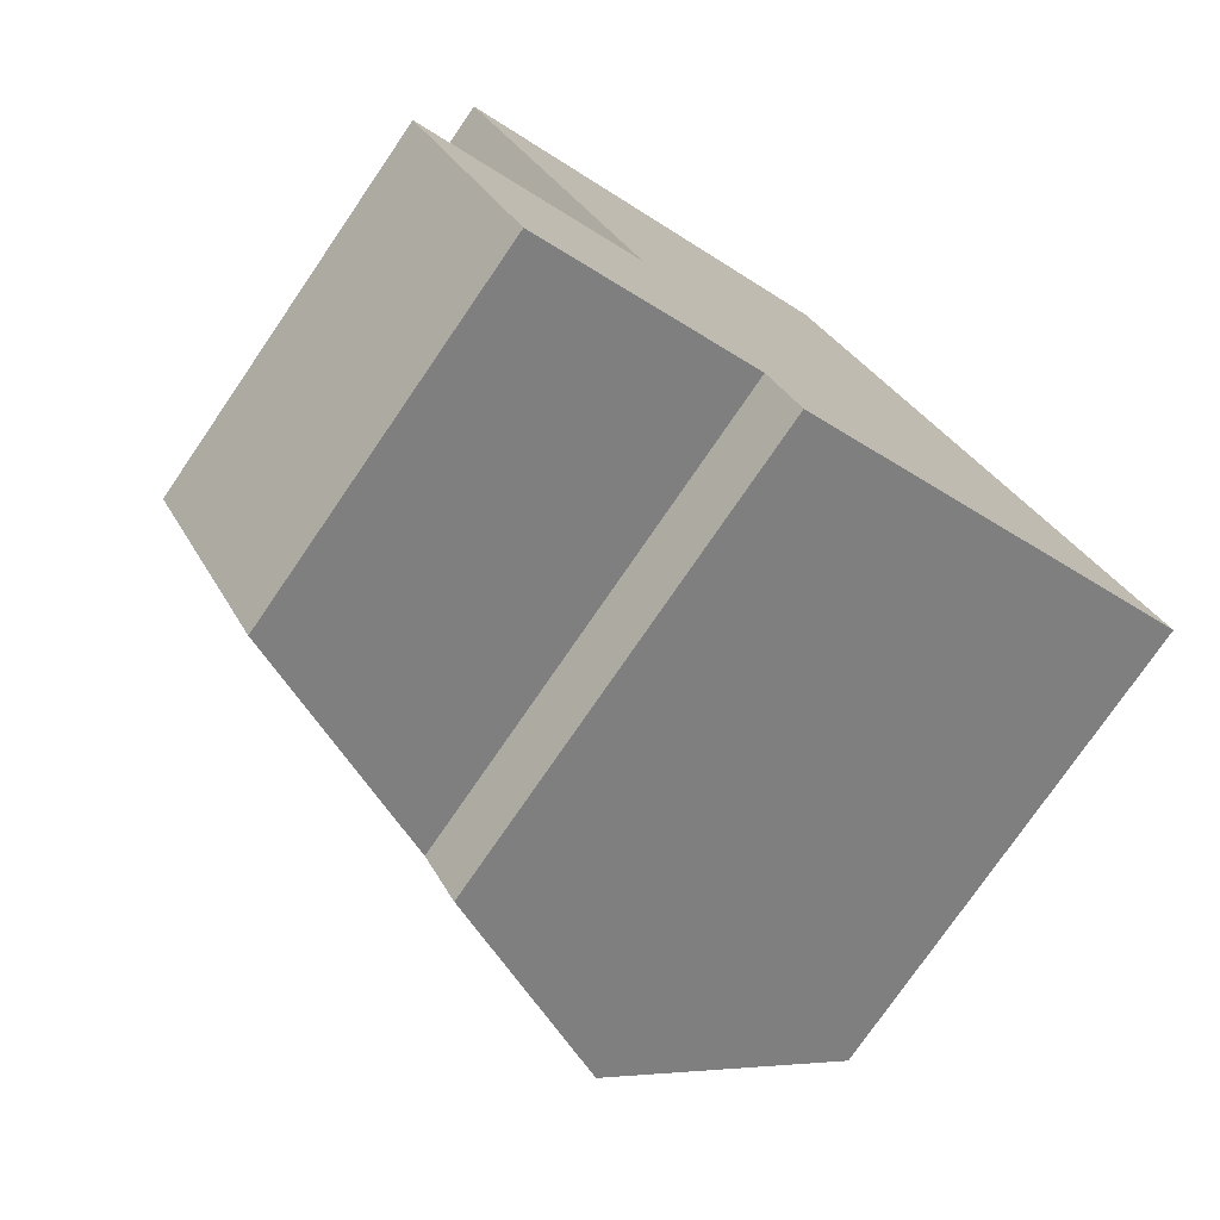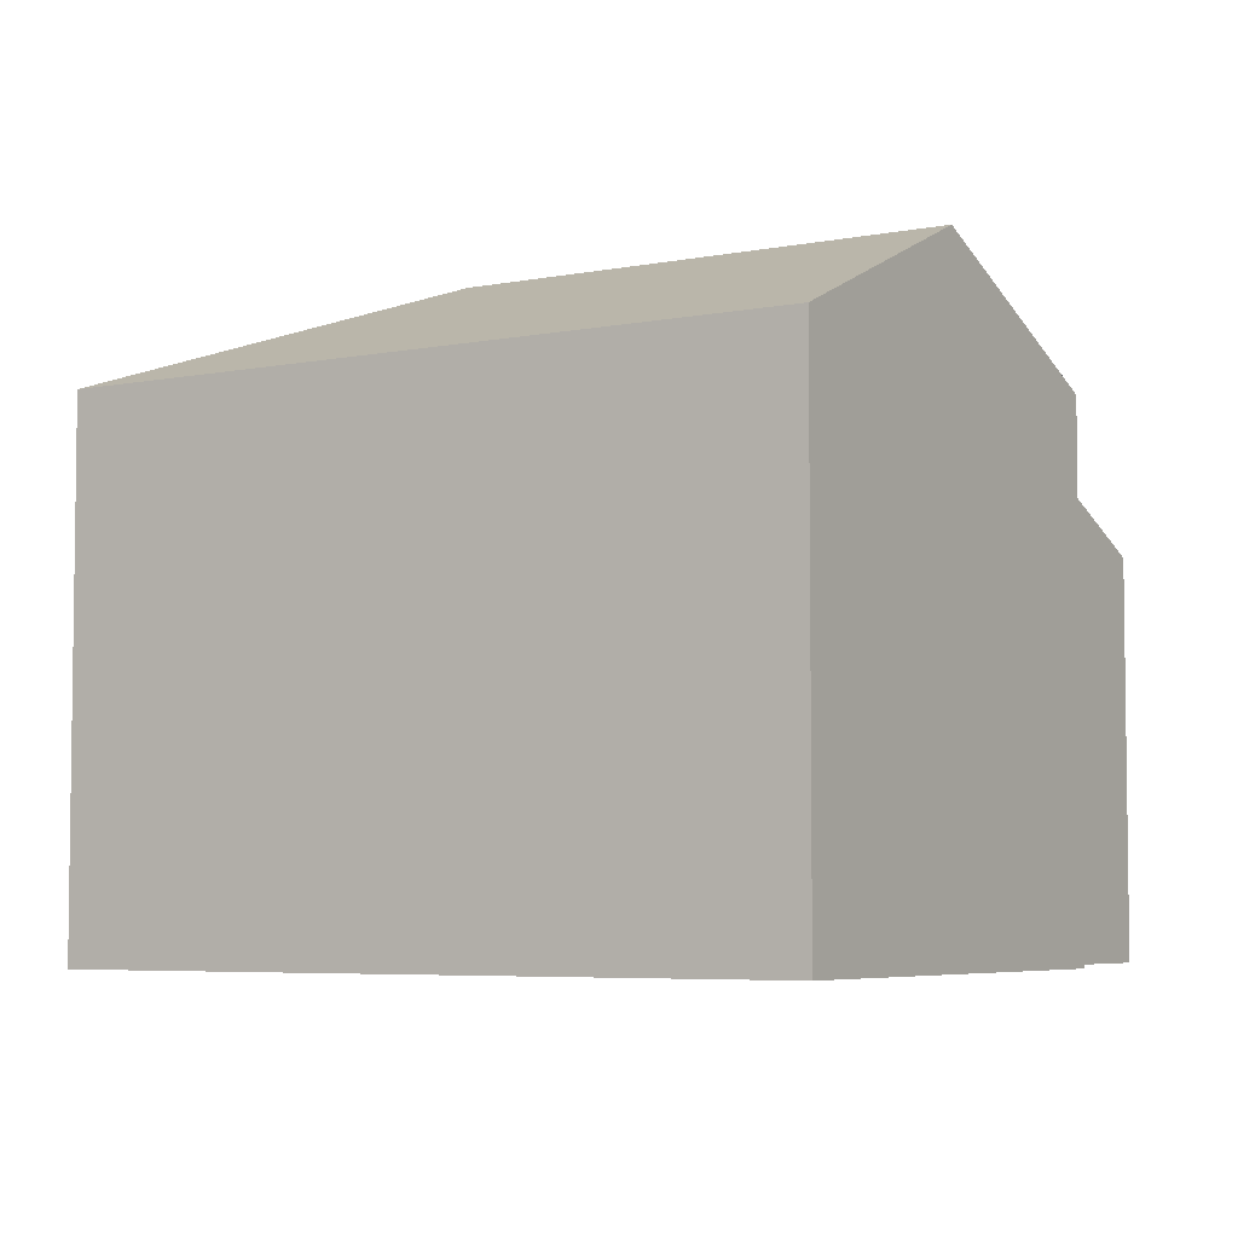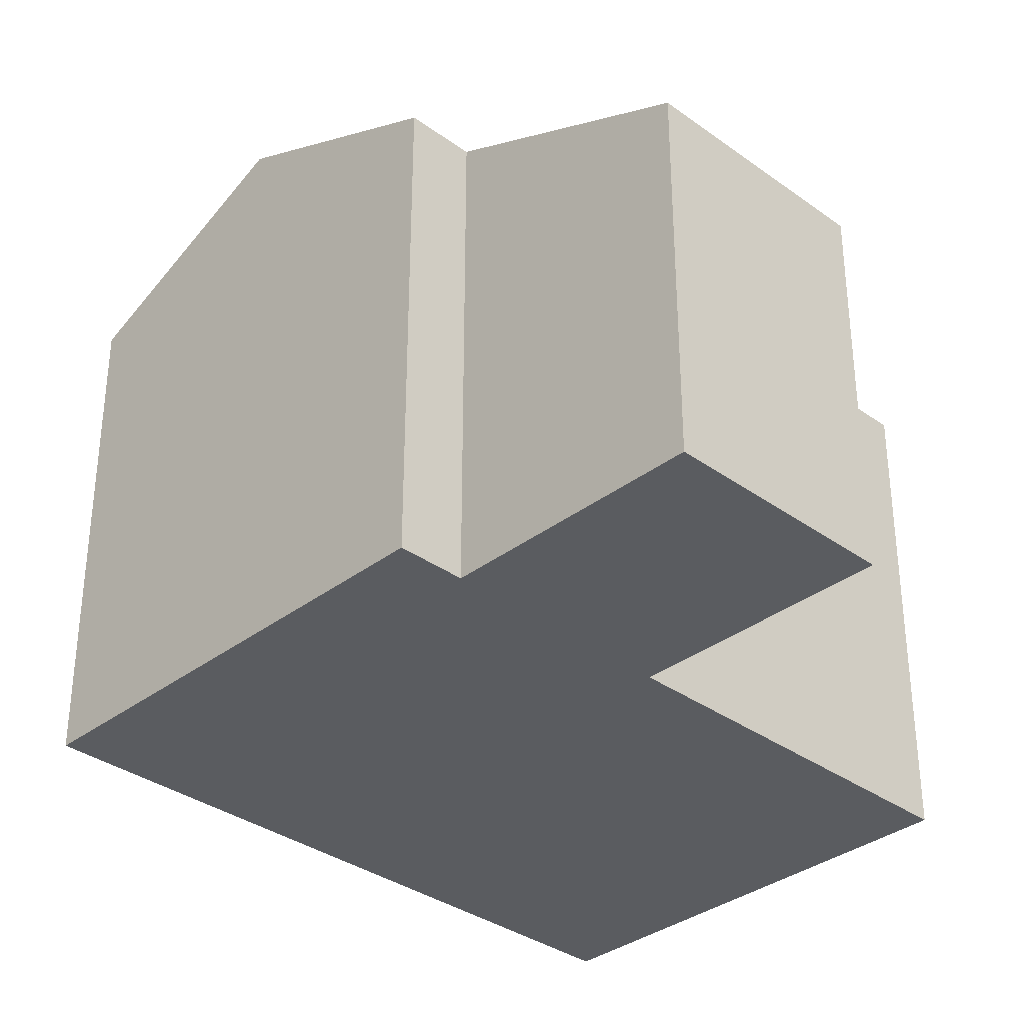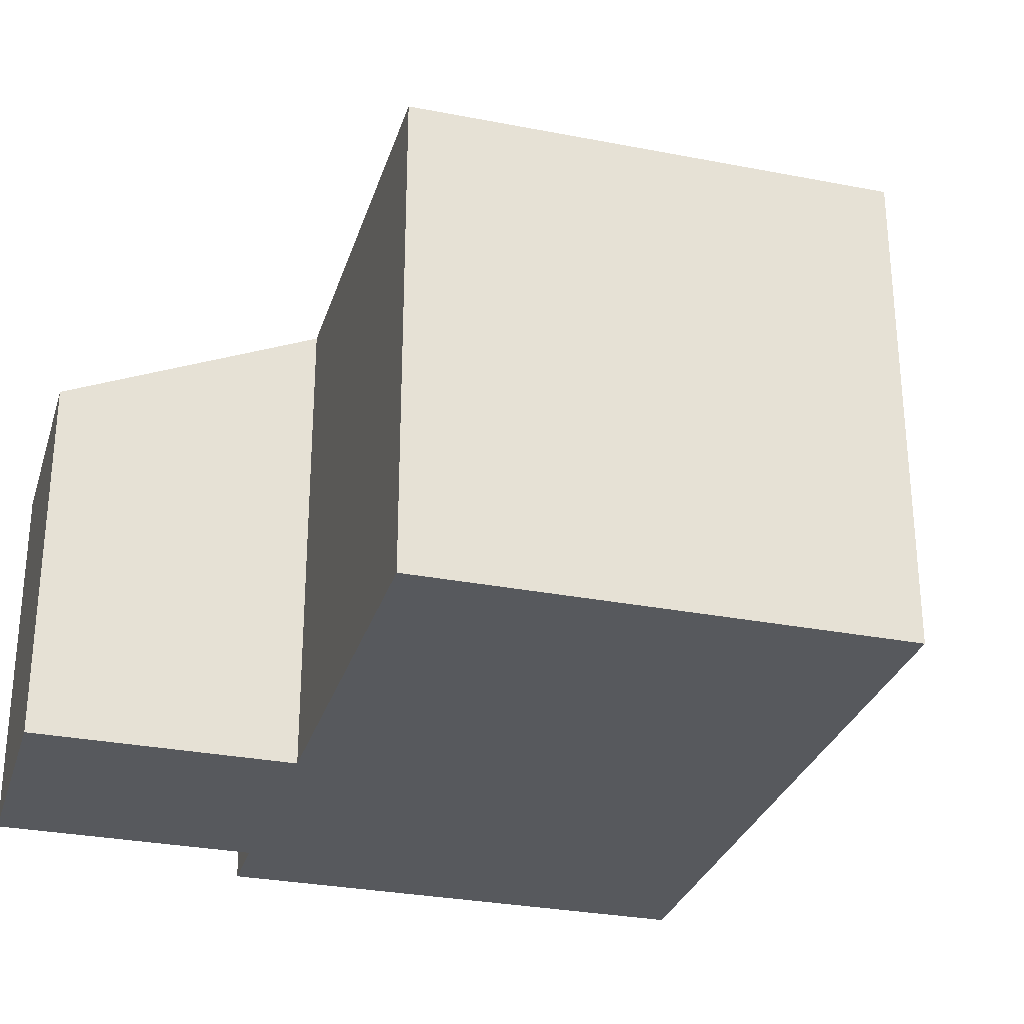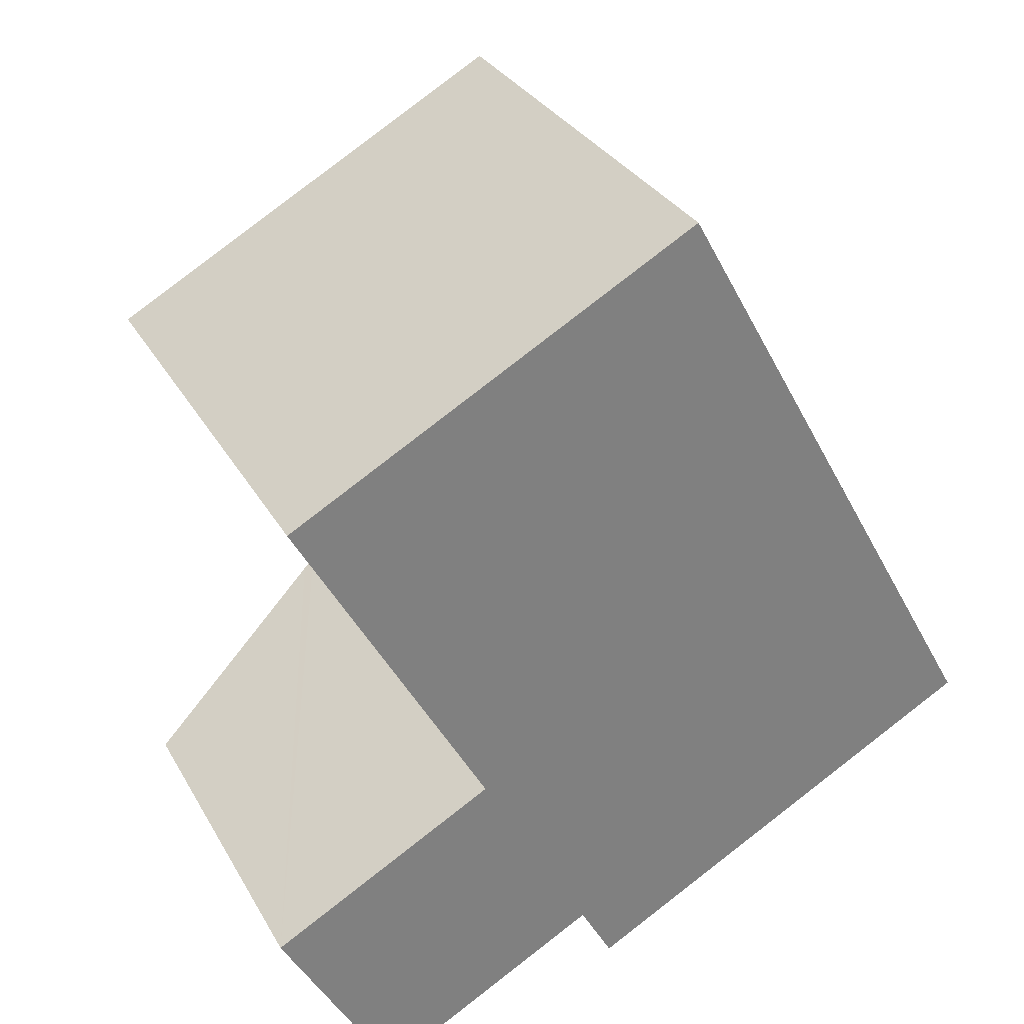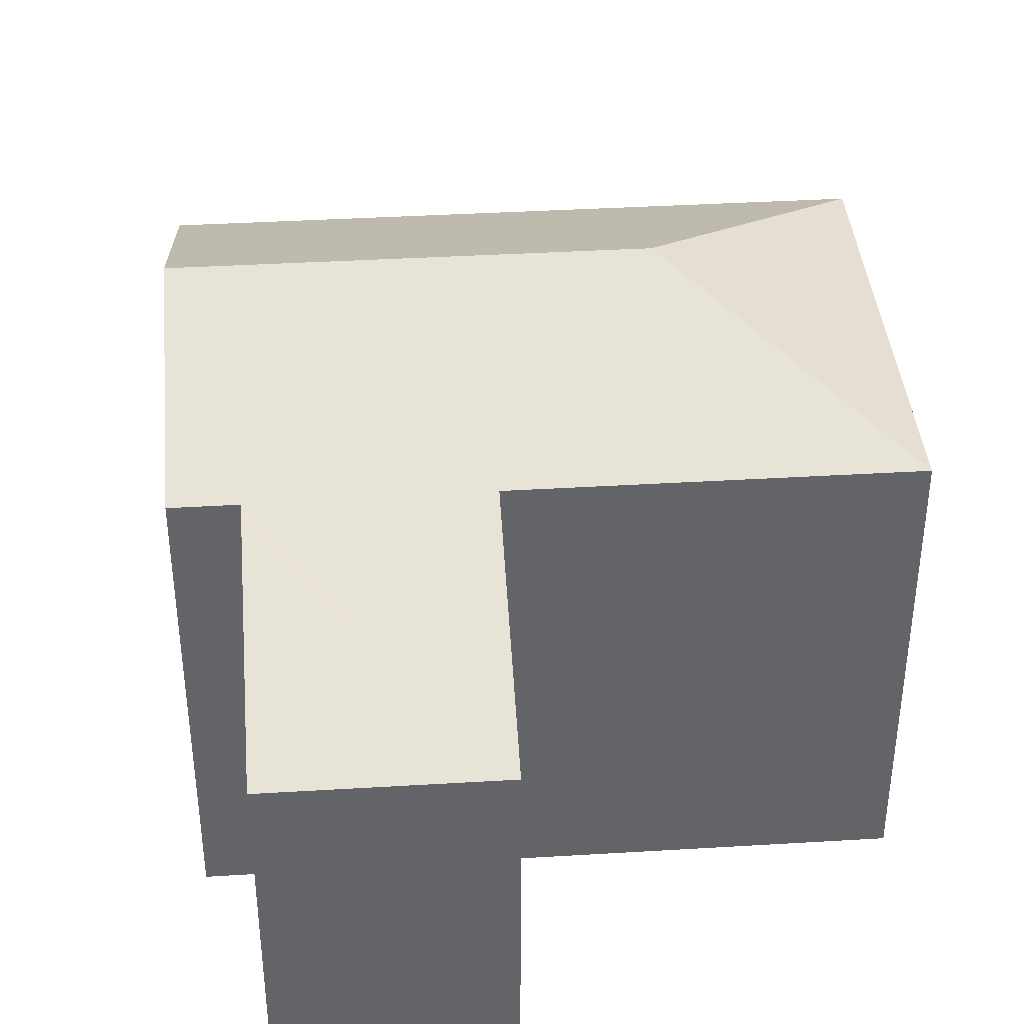
<metadata>
{"format":"obj","ext":"obj","renderer":"f3d","projection":"perspective","resolution":1024,"background":"white","views":[{"elev":-76.3,"azim":-34.4,"up":"+Z"},{"elev":-5.3,"azim":93.2,"up":"+Y"},{"elev":-34.3,"azim":-163.3,"up":"+Y"},{"elev":-29.7,"azim":-45.1,"up":"+Y"},{"elev":30.9,"azim":-25.0,"up":"+Z"},{"elev":39.0,"azim":-123.4,"up":"+Y"}]}
</metadata>
<code>
v  2.268 3.785 2.469
v  0.205 3.13 3.057
v  2.856 3.13 4.533
v  5.054 3.13 0.583
v  3.729 3.785 -0.155
v  0 2.411 1.476e-16
v  2.103 3.087 -0.56
v  0.736 2.411 -1.322
v  2.183 3.126 -0.516
v  2.395 3.126 -0.898
v  1.368 3.087 0.761
v  1.455 3.13 0.81
v  0.736 8.095e-17 -1.322
v  0 0 0
v  1.455 -4.96e-17 0.81
v  0.205 -1.872e-16 3.057
v  2.395 5.499e-17 -0.898
v  2.183 3.16e-17 -0.516
v  1.368 -4.66e-17 0.761
v  2.856 -2.776e-16 4.533
v  5.054 -3.57e-17 0.583
v  3.729 9.491e-18 -0.155
v  2.103 3.429e-17 -0.56
g defaultobject
f 1 2 3
f 4 1 3
f 1 4 5
f 6 7 8
f 7 6 9
f 9 5 10
f 5 9 6
f 5 6 11
f 5 11 12
f 5 12 1
f 1 12 2
f 13 6 8
f 6 13 14
f 15 2 12
f 2 15 16
f 17 9 10
f 9 17 18
f 14 11 6
f 11 14 12
f 12 14 15
f 15 14 19
f 16 3 2
f 3 16 20
f 20 4 3
f 4 20 21
f 21 5 4
f 5 21 10
f 10 21 17
f 17 21 22
f 18 7 9
f 7 18 8
f 8 18 13
f 13 18 23
f 14 23 18
f 23 14 13
f 16 21 20
f 21 16 15
f 21 15 19
f 21 19 14
f 21 14 18
f 21 18 17
f 21 17 22

</code>
